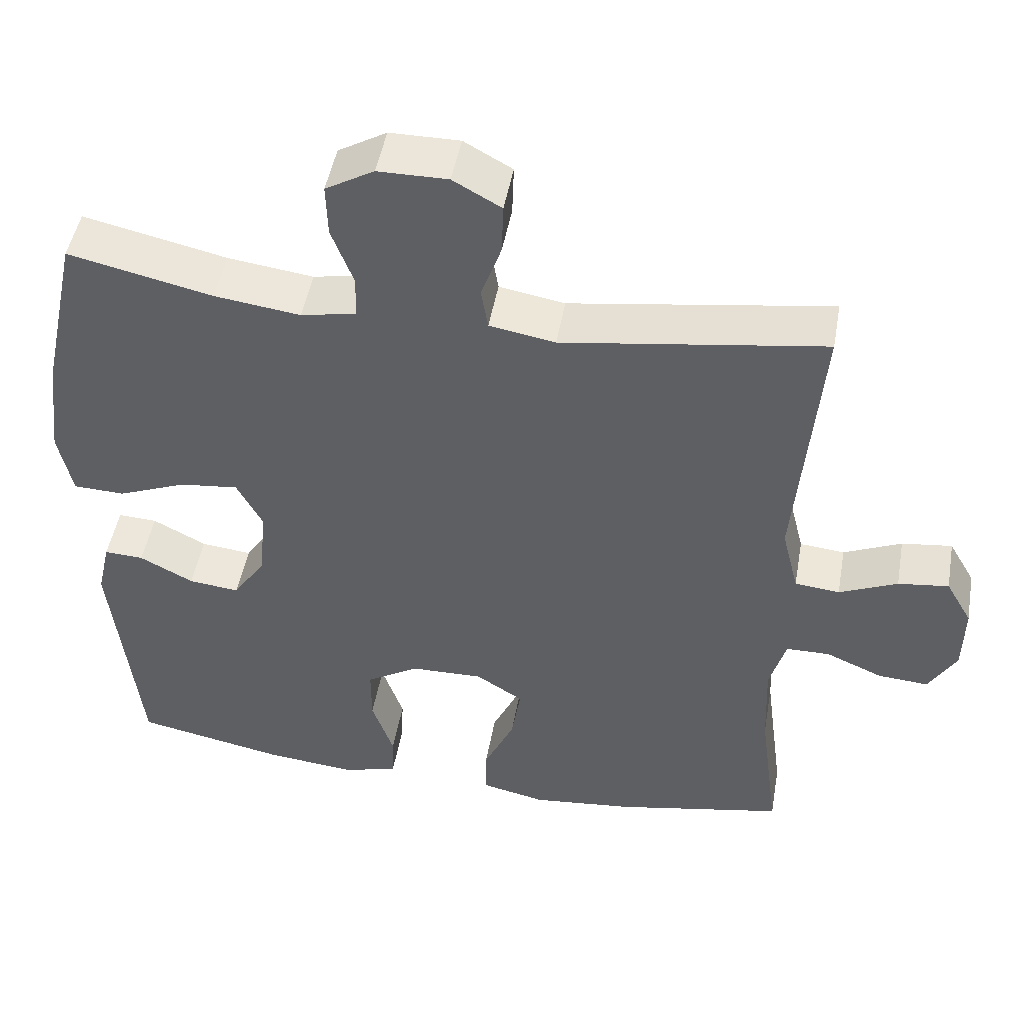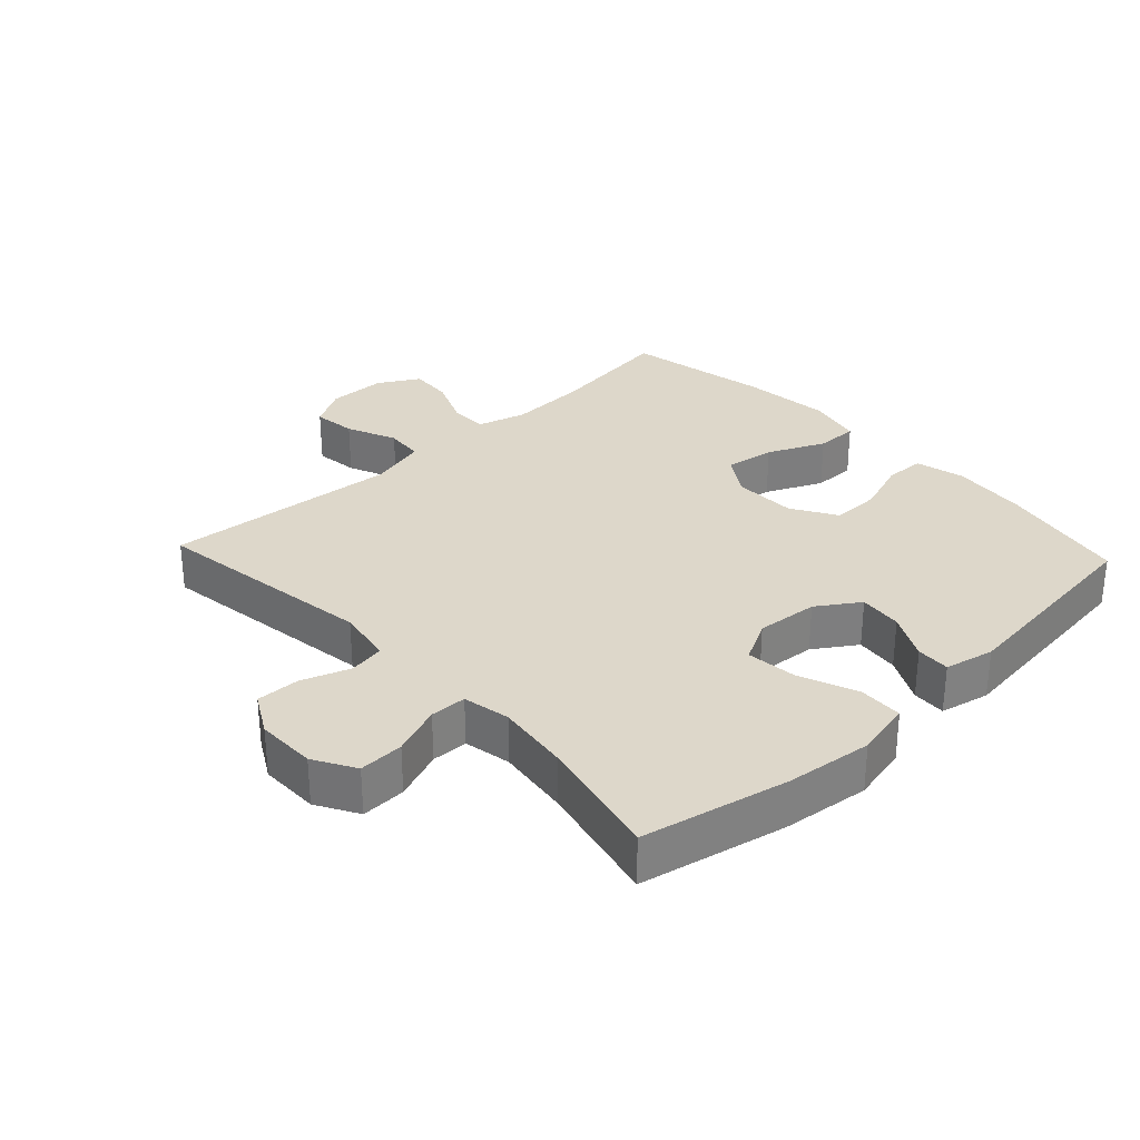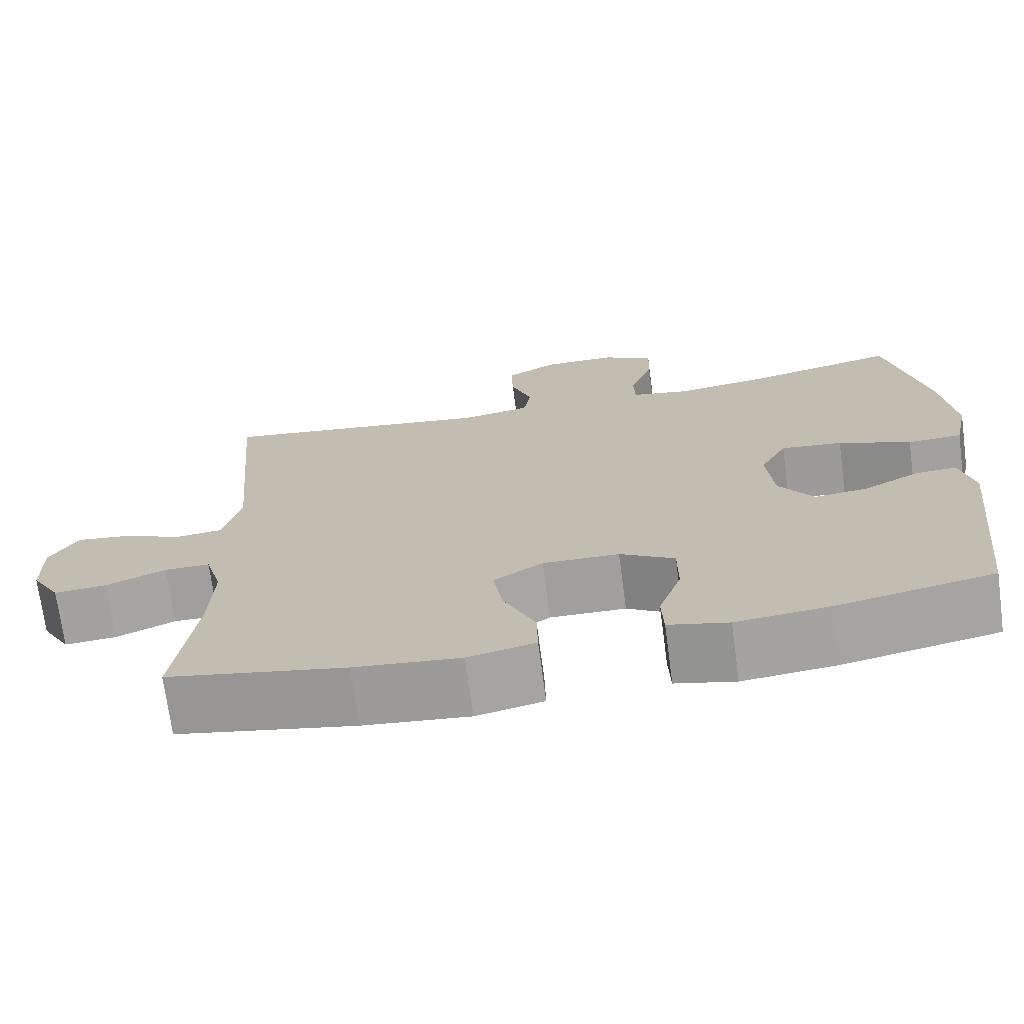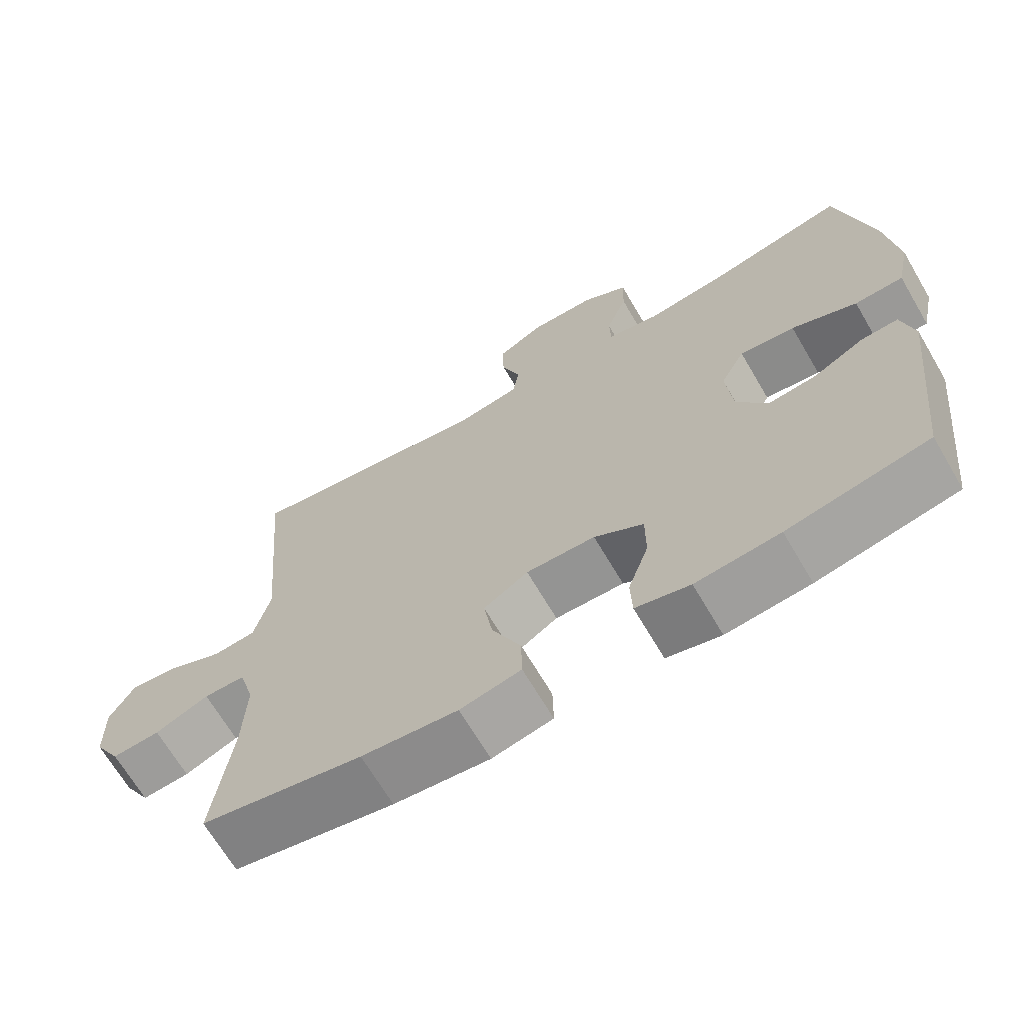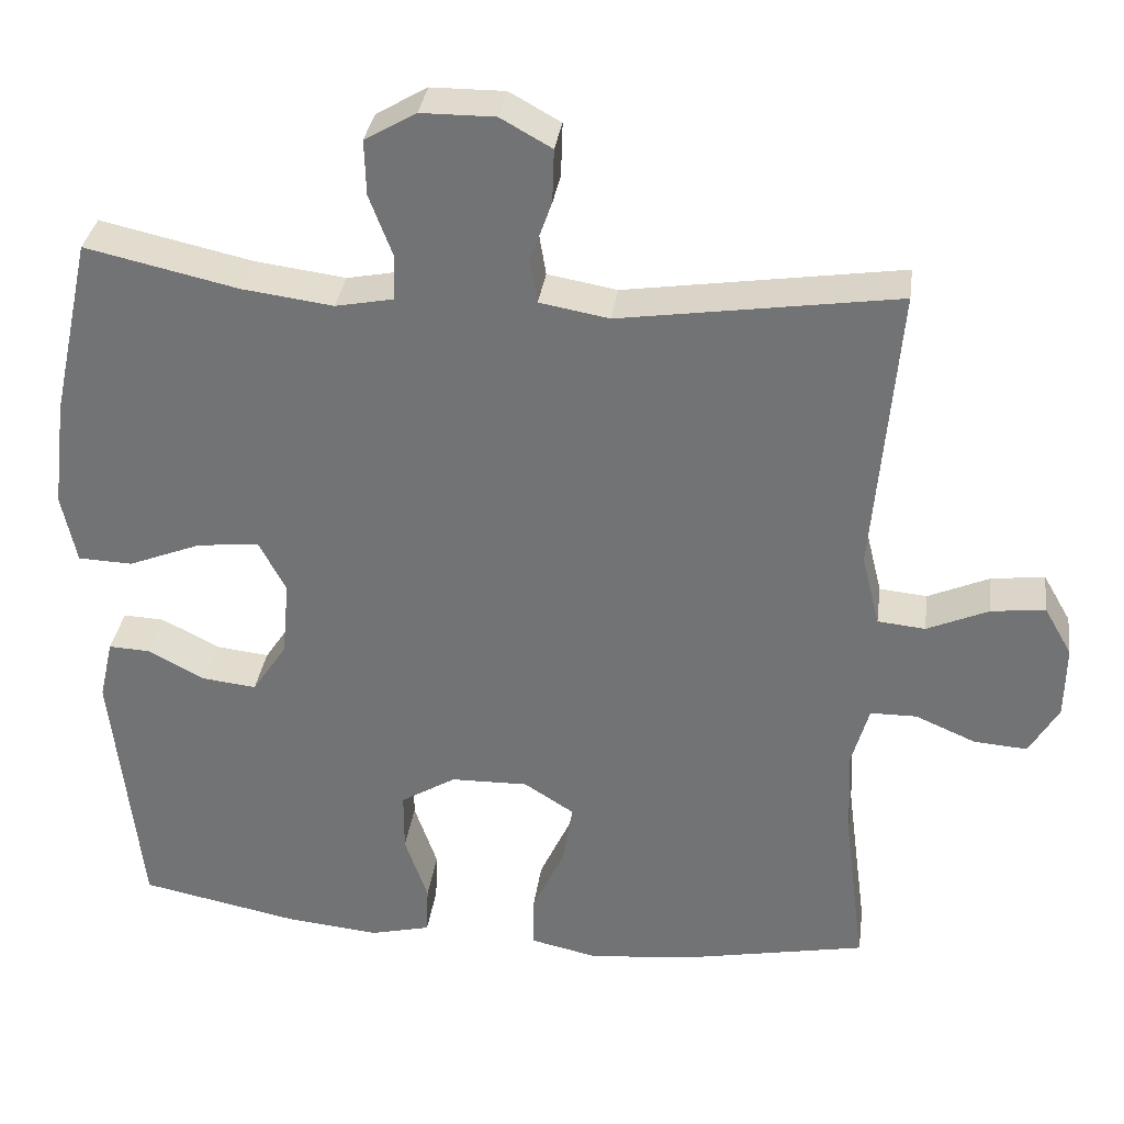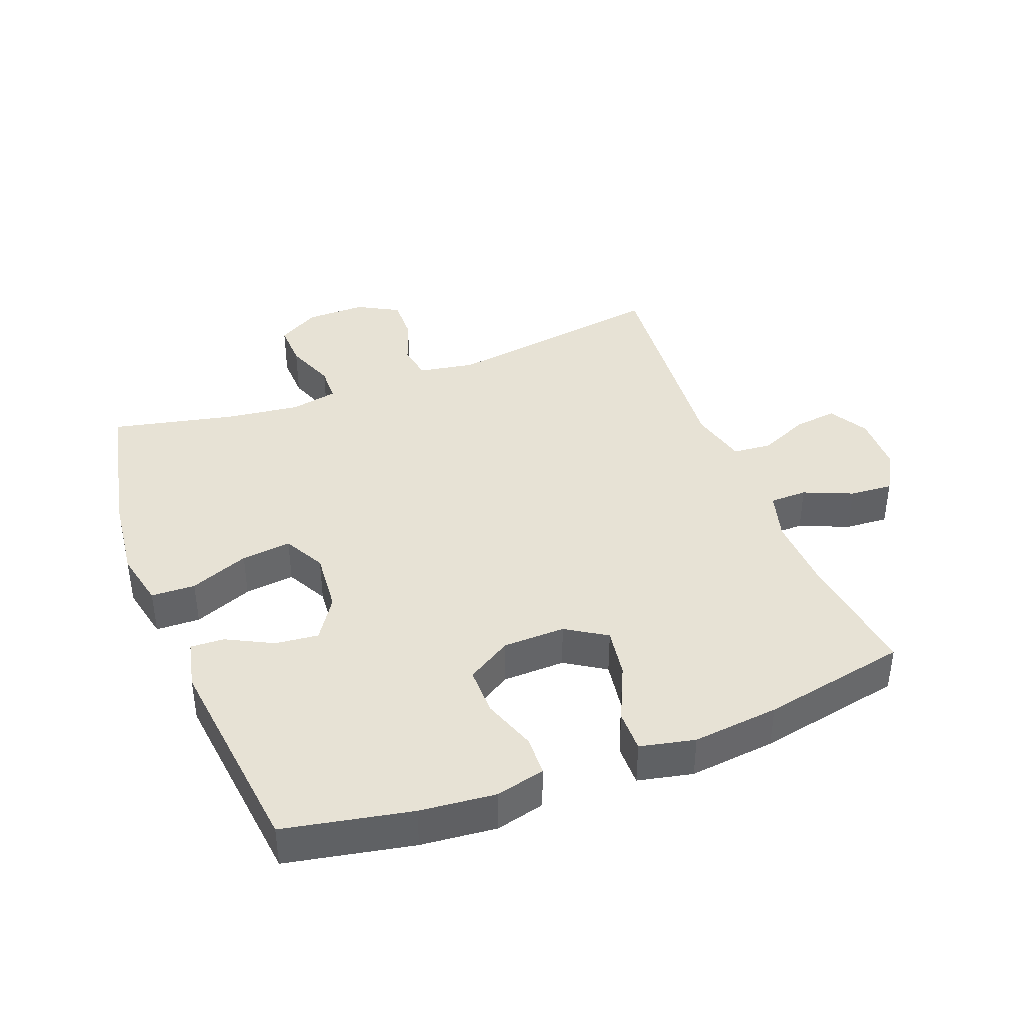
<metadata>
{"format":"obj","ext":"obj","renderer":"f3d","projection":"perspective","resolution":1024,"background":"white","views":[{"elev":47.8,"azim":-170.0,"up":"+Z"},{"elev":30.9,"azim":46.9,"up":"+Y"},{"elev":-71.6,"azim":7.6,"up":"+Z"},{"elev":-67.7,"azim":30.4,"up":"+Z"},{"elev":33.1,"azim":-172.3,"up":"+Z"},{"elev":40.3,"azim":158.8,"up":"+Y"}]}
</metadata>
<code>
o path938
v 0.5562 0.0375 -0.1818
v 0.5386 0.0375 -0.1044
v 0.4855 0.0375 -0.1072
v 0.413 0.0375 -0.1449
v 0.3444 0.0375 -0.1526
v 0.3002 0.0375 -0.08655
v 0.2913 0.0375 0.01093
v 0.3259 0.0375 0.07627
v 0.4046 0.0375 0.0677
v 0.4976 0.0375 0.03093
v 0.5671 0.0375 0.03351
v 0.586 0.0375 0.122
v 0.5693 0.0375 0.2589
v 0.5193 0.0375 0.4885
v 0.3246 0.0375 0.445
v 0.2087 0.0375 0.4298
v 0.1341 0.0375 0.4443
v 0.1323 0.0375 0.5015
v 0.1623 0.0375 0.5802
v 0.1644 0.0375 0.6509
v 0.09895 0.0375 0.6888
v 0.004514 0.0375 0.6894
v -0.06072 0.0375 0.653
v -0.0586 0.0375 0.5847
v -0.03116 0.0375 0.5083
v -0.0405 0.0375 0.4521
v -0.1292 0.0375 0.4365
v -0.4824 0.0375 0.4885
v -0.4503 0.0375 0.1196
v -0.473 0.0375 0.02876
v -0.5336 0.0375 0.02286
v -0.6121 0.0375 0.05693
v -0.6805 0.0375 0.06544
v -0.7159 0.0375 0.003754
v -0.7143 0.0375 -0.08897
v -0.6769 0.0375 -0.1527
v -0.6087 0.0375 -0.1475
v -0.532 0.0375 -0.1145
v -0.4731 0.0375 -0.1151
v -0.4512 0.0375 -0.1918
v -0.4559 0.0375 -0.3118
v -0.4824 0.0375 -0.5134
v -0.2523 0.0375 -0.5579
v -0.1157 0.0375 -0.572
v -0.02909 0.0375 -0.553
v -0.03022 0.0375 -0.4867
v -0.07149 0.0375 -0.3975
v -0.0839 0.0375 -0.3187
v -0.0204 0.0375 -0.2783
v 0.078 0.0375 -0.2802
v 0.1483 0.0375 -0.3227
v 0.1484 0.0375 -0.3993
v 0.1189 0.0375 -0.4842
v 0.1215 0.0375 -0.547
v 0.1988 0.0375 -0.5657
v 0.3185 0.0375 -0.5536
v 0.5193 0.0375 -0.5134
v 0.5562 -0.0375 -0.1818
v 0.5386 -0.0375 -0.1044
v 0.4855 -0.0375 -0.1072
v 0.413 -0.0375 -0.1449
v 0.3444 -0.0375 -0.1526
v 0.3002 -0.0375 -0.08655
v 0.2913 -0.0375 0.01093
v 0.3259 -0.0375 0.07627
v 0.4046 -0.0375 0.0677
v 0.4976 -0.0375 0.03093
v 0.5671 -0.0375 0.03351
v 0.586 -0.0375 0.122
v 0.5693 -0.0375 0.2589
v 0.5193 -0.0375 0.4885
v 0.3246 -0.0375 0.445
v 0.2087 -0.0375 0.4298
v 0.1341 -0.0375 0.4443
v 0.1323 -0.0375 0.5015
v 0.1623 -0.0375 0.5802
v 0.1644 -0.0375 0.6509
v 0.09895 -0.0375 0.6888
v 0.004514 -0.0375 0.6894
v -0.06072 -0.0375 0.653
v -0.0586 -0.0375 0.5847
v -0.03116 -0.0375 0.5083
v -0.0405 -0.0375 0.4521
v -0.1292 -0.0375 0.4365
v -0.4824 -0.0375 0.4885
v -0.4503 -0.0375 0.1196
v -0.473 -0.0375 0.02876
v -0.5336 -0.0375 0.02286
v -0.6121 -0.0375 0.05693
v -0.6805 -0.0375 0.06544
v -0.7159 -0.0375 0.003754
v -0.7143 -0.0375 -0.08897
v -0.6769 -0.0375 -0.1527
v -0.6087 -0.0375 -0.1475
v -0.532 -0.0375 -0.1145
v -0.4731 -0.0375 -0.1151
v -0.4512 -0.0375 -0.1918
v -0.4559 -0.0375 -0.3118
v -0.4824 -0.0375 -0.5134
v -0.2523 -0.0375 -0.5579
v -0.1157 -0.0375 -0.572
v -0.02909 -0.0375 -0.553
v -0.03022 -0.0375 -0.4867
v -0.07149 -0.0375 -0.3975
v -0.0839 -0.0375 -0.3187
v -0.0204 -0.0375 -0.2783
v 0.078 -0.0375 -0.2802
v 0.1483 -0.0375 -0.3227
v 0.1484 -0.0375 -0.3993
v 0.1189 -0.0375 -0.4842
v 0.1215 -0.0375 -0.547
v 0.1988 -0.0375 -0.5657
v 0.3185 -0.0375 -0.5536
v 0.5193 -0.0375 -0.5134
v 0.5671 0.0375 0.03351
v 0.5671 0.0375 0.03351
v 0.586 0.0375 0.122
v 0.5693 0.0375 0.2589
v 0.4976 0.0375 0.03093
v 0.5562 0.0375 -0.1818
v 0.5386 0.0375 -0.1044
v 0.5386 0.0375 -0.1044
v 0.4855 0.0375 -0.1072
v 0.5193 0.0375 0.4885
v 0.5193 0.0375 0.4885
v 0.5193 0.0375 -0.5134
v 0.5193 0.0375 -0.5134
v 0.4046 0.0375 0.0677
v 0.413 0.0375 -0.1449
v 0.3246 0.0375 0.445
v 0.3185 0.0375 -0.5536
v 0.3444 0.0375 -0.1526
v 0.3444 0.0375 -0.1526
v 0.3259 0.0375 0.07627
v 0.3259 0.0375 0.07627
v 0.3002 0.0375 -0.08655
v 0.2913 0.0375 0.01093
v 0.2087 0.0375 0.4298
v 0.1988 0.0375 -0.5657
v 0.1341 0.0375 0.4443
v 0.1341 0.0375 0.4443
v 0.1215 0.0375 -0.547
v 0.1215 0.0375 -0.547
v 0.1483 0.0375 -0.3227
v 0.1484 0.0375 -0.3993
v 0.1623 0.0375 0.5802
v 0.1644 0.0375 0.6509
v 0.1644 0.0375 0.6509
v 0.09895 0.0375 0.6888
v 0.1323 0.0375 0.5015
v 0.1189 0.0375 -0.4842
v 0.078 0.0375 -0.2802
v 0.004514 0.0375 0.6894
v -0.0204 0.0375 -0.2783
v -0.06072 0.0375 0.653
v -0.06072 0.0375 0.653
v -0.0839 0.0375 -0.3187
v -0.0839 0.0375 -0.3187
v -0.1157 0.0375 -0.572
v -0.02909 0.0375 -0.553
v -0.02909 0.0375 -0.553
v -0.03022 0.0375 -0.4867
v -0.07149 0.0375 -0.3975
v -0.03116 0.0375 0.5083
v -0.0405 0.0375 0.4521
v -0.0405 0.0375 0.4521
v -0.0586 0.0375 0.5847
v -0.1292 0.0375 0.4365
v -0.2523 0.0375 -0.5579
v -0.4824 0.0375 -0.5134
v -0.4824 0.0375 -0.5134
v -0.4512 0.0375 -0.1918
v -0.4559 0.0375 -0.3118
v -0.4503 0.0375 0.1196
v -0.473 0.0375 0.02876
v -0.473 0.0375 0.02876
v -0.4731 0.0375 -0.1151
v -0.4731 0.0375 -0.1151
v -0.4824 0.0375 0.4885
v -0.4824 0.0375 0.4885
v -0.5336 0.0375 0.02286
v -0.532 0.0375 -0.1145
v -0.6087 0.0375 -0.1475
v -0.6121 0.0375 0.05693
v -0.6769 0.0375 -0.1527
v -0.6769 0.0375 -0.1527
v -0.6805 0.0375 0.06544
v -0.6805 0.0375 0.06544
v -0.7143 0.0375 -0.08897
v -0.7159 0.0375 0.003754
v 0.5671 -0.0375 0.03351
v 0.5671 -0.0375 0.03351
v 0.586 -0.0375 0.122
v 0.5693 -0.0375 0.2589
v 0.4976 -0.0375 0.03093
v 0.5562 -0.0375 -0.1818
v 0.5386 -0.0375 -0.1044
v 0.5386 -0.0375 -0.1044
v 0.4855 -0.0375 -0.1072
v 0.5193 -0.0375 0.4885
v 0.5193 -0.0375 0.4885
v 0.5193 -0.0375 -0.5134
v 0.5193 -0.0375 -0.5134
v 0.4046 -0.0375 0.0677
v 0.413 -0.0375 -0.1449
v 0.3246 -0.0375 0.445
v 0.3185 -0.0375 -0.5536
v 0.3444 -0.0375 -0.1526
v 0.3444 -0.0375 -0.1526
v 0.3259 -0.0375 0.07627
v 0.3259 -0.0375 0.07627
v 0.3002 -0.0375 -0.08655
v 0.2913 -0.0375 0.01093
v 0.2087 -0.0375 0.4298
v 0.1988 -0.0375 -0.5657
v 0.1341 -0.0375 0.4443
v 0.1341 -0.0375 0.4443
v 0.1215 -0.0375 -0.547
v 0.1215 -0.0375 -0.547
v 0.1483 -0.0375 -0.3227
v 0.1484 -0.0375 -0.3993
v 0.1623 -0.0375 0.5802
v 0.1644 -0.0375 0.6509
v 0.1644 -0.0375 0.6509
v 0.09895 -0.0375 0.6888
v 0.1323 -0.0375 0.5015
v 0.1189 -0.0375 -0.4842
v 0.078 -0.0375 -0.2802
v 0.004514 -0.0375 0.6894
v -0.0204 -0.0375 -0.2783
v -0.06072 -0.0375 0.653
v -0.06072 -0.0375 0.653
v -0.0839 -0.0375 -0.3187
v -0.0839 -0.0375 -0.3187
v -0.1157 -0.0375 -0.572
v -0.02909 -0.0375 -0.553
v -0.02909 -0.0375 -0.553
v -0.03022 -0.0375 -0.4867
v -0.07149 -0.0375 -0.3975
v -0.03116 -0.0375 0.5083
v -0.0405 -0.0375 0.4521
v -0.0405 -0.0375 0.4521
v -0.0586 -0.0375 0.5847
v -0.1292 -0.0375 0.4365
v -0.2523 -0.0375 -0.5579
v -0.4824 -0.0375 -0.5134
v -0.4824 -0.0375 -0.5134
v -0.4512 -0.0375 -0.1918
v -0.4559 -0.0375 -0.3118
v -0.4503 -0.0375 0.1196
v -0.473 -0.0375 0.02876
v -0.473 -0.0375 0.02876
v -0.4731 -0.0375 -0.1151
v -0.4731 -0.0375 -0.1151
v -0.4824 -0.0375 0.4885
v -0.4824 -0.0375 0.4885
v -0.5336 -0.0375 0.02286
v -0.532 -0.0375 -0.1145
v -0.6087 -0.0375 -0.1475
v -0.6121 -0.0375 0.05693
v -0.6769 -0.0375 -0.1527
v -0.6769 -0.0375 -0.1527
v -0.6805 -0.0375 0.06544
v -0.6805 -0.0375 0.06544
v -0.7143 -0.0375 -0.08897
v -0.7159 -0.0375 0.003754
f 241 216 240
f 250 244 255
f 260 259 257
f 208 202 205
f 230 228 213
f 205 202 196
f 231 243 229
f 216 241 213
f 245 249 246
f 216 213 210
f 212 220 208
f 238 235 236
f 210 204 194
f 193 204 195
f 235 239 245
f 207 221 215
f 241 244 213
f 226 240 216
f 194 204 193
f 265 259 260
f 266 265 260
f 206 210 194
f 208 220 207
f 202 208 207
f 223 225 222
f 221 227 215
f 225 243 222
f 253 233 230
f 222 243 240
f 248 233 253
f 245 233 249
f 222 240 226
f 239 235 238
f 249 233 248
f 258 257 259
f 216 210 214
f 207 220 221
f 214 210 206
f 200 206 194
f 259 265 261
f 253 257 258
f 229 243 225
f 257 253 251
f 205 196 199
f 213 228 212
f 263 266 260
f 251 230 250
f 253 230 251
f 215 227 218
f 199 196 197
f 193 195 191
f 220 212 228
f 233 245 239
f 244 250 230
f 244 230 213
f 116 12 69 192
f 12 13 70 69
f 10 11 68 67
f 1 122 198 58
f 2 3 60 59
f 13 125 201 70
f 127 1 58 203
f 9 10 67 66
f 3 4 61 60
f 14 15 72 71
f 56 57 114 113
f 4 133 209 61
f 135 9 66 211
f 5 6 63 62
f 7 8 65 64
f 15 16 73 72
f 55 56 113 112
f 6 7 64 63
f 16 141 217 73
f 143 55 112 219
f 51 52 109 108
f 19 148 224 76
f 20 21 78 77
f 18 19 76 75
f 53 54 111 110
f 52 53 110 109
f 50 51 108 107
f 17 18 75 74
f 21 22 79 78
f 49 50 107 106
f 22 156 232 79
f 158 49 106 234
f 44 161 237 101
f 45 46 103 102
f 46 47 104 103
f 25 166 242 82
f 24 25 82 81
f 23 24 81 80
f 26 27 84 83
f 47 48 105 104
f 43 44 101 100
f 171 43 100 247
f 40 41 98 97
f 29 176 252 86
f 178 40 97 254
f 180 29 86 256
f 27 28 85 84
f 30 31 88 87
f 41 42 99 98
f 38 39 96 95
f 37 38 95 94
f 31 32 89 88
f 186 37 94 262
f 32 188 264 89
f 35 36 93 92
f 34 35 92 91
f 33 34 91 90
f 165 164 140
f 174 179 168
f 184 181 183
f 132 129 126
f 154 137 152
f 129 120 126
f 155 153 167
f 140 137 165
f 169 170 173
f 140 134 137
f 136 132 144
f 162 160 159
f 134 118 128
f 117 119 128
f 159 169 163
f 131 139 145
f 165 137 168
f 150 140 164
f 118 117 128
f 189 184 183
f 190 184 189
f 130 118 134
f 132 131 144
f 126 131 132
f 147 146 149
f 145 139 151
f 149 146 167
f 177 154 157
f 146 164 167
f 172 177 157
f 169 173 157
f 146 150 164
f 163 162 159
f 173 172 157
f 182 183 181
f 140 138 134
f 131 145 144
f 138 130 134
f 124 118 130
f 183 185 189
f 177 182 181
f 153 149 167
f 181 175 177
f 129 123 120
f 137 136 152
f 187 184 190
f 175 174 154
f 177 175 154
f 139 142 151
f 123 121 120
f 117 115 119
f 144 152 136
f 157 163 169
f 168 154 174
f 168 137 154

</code>
